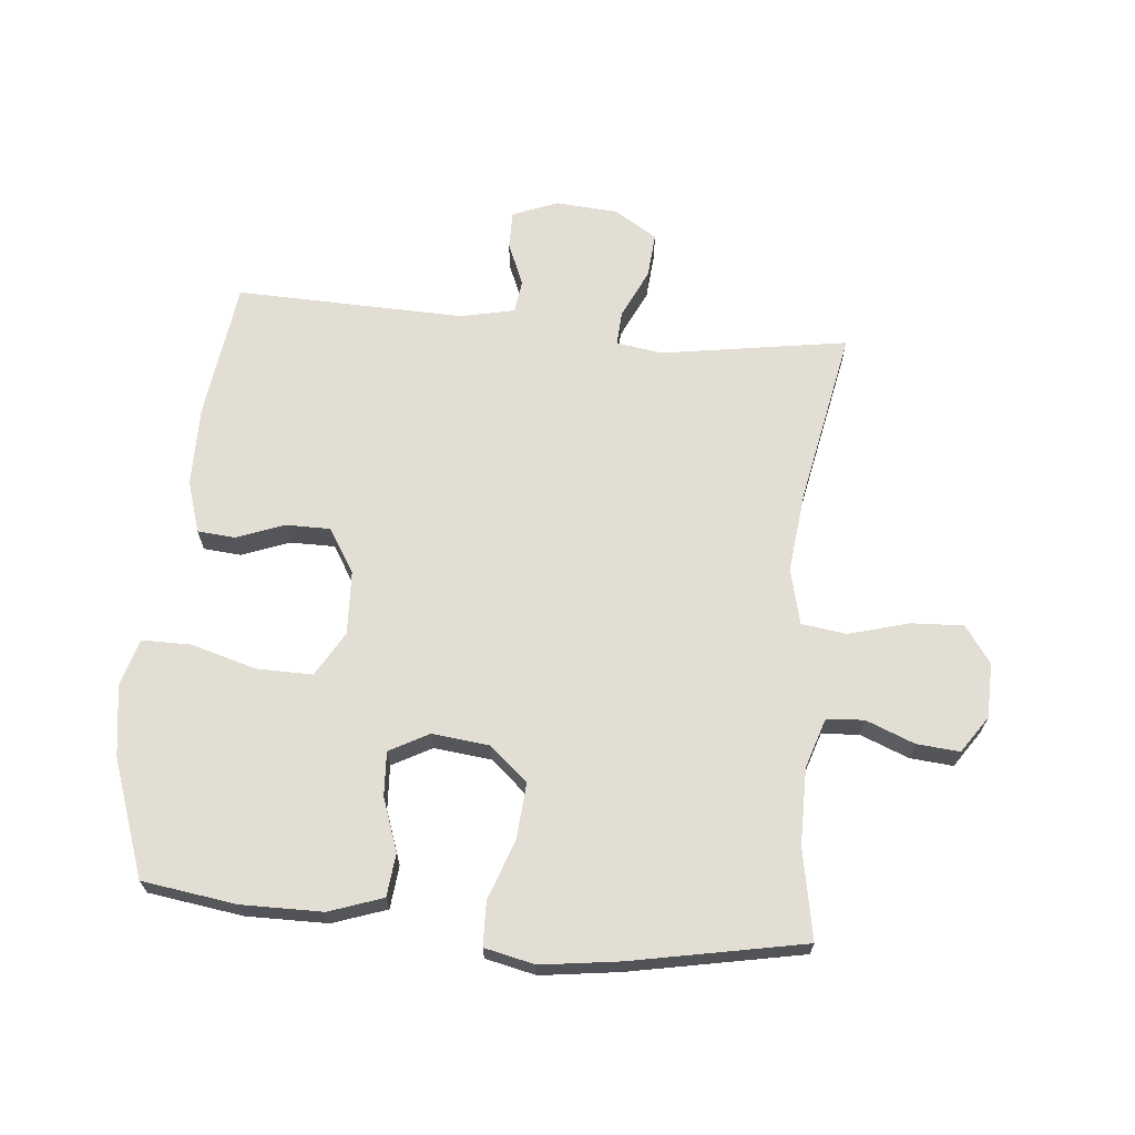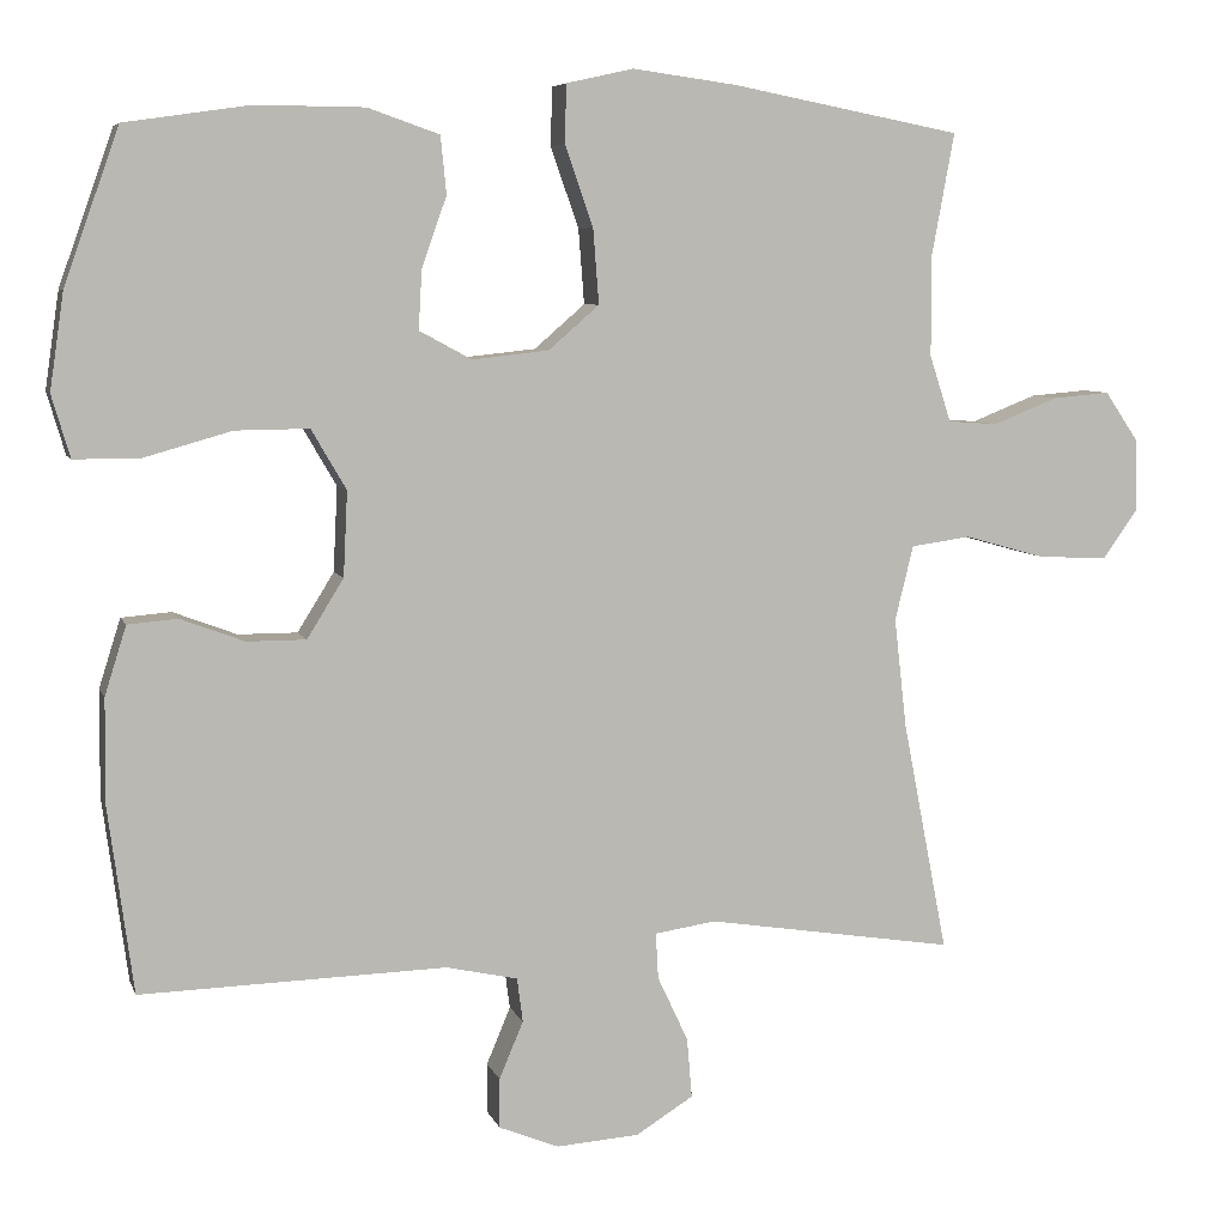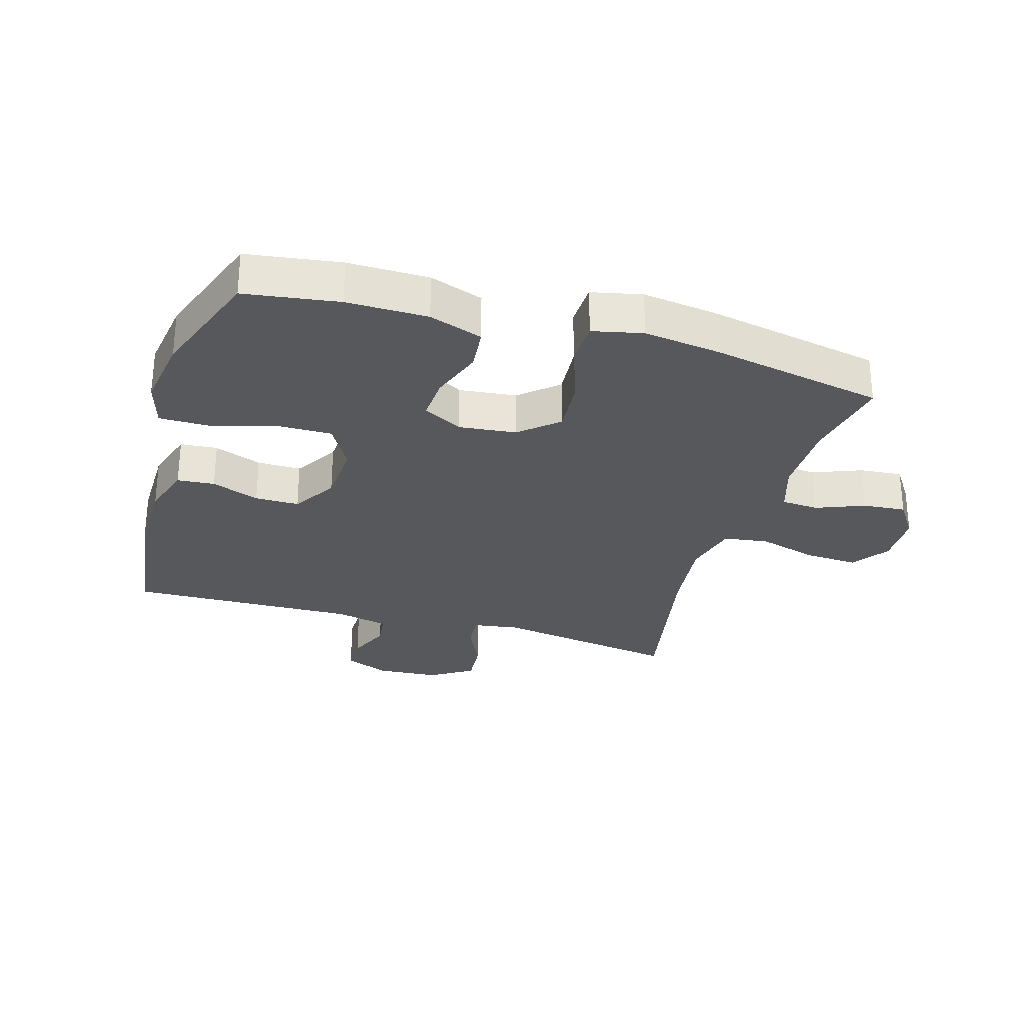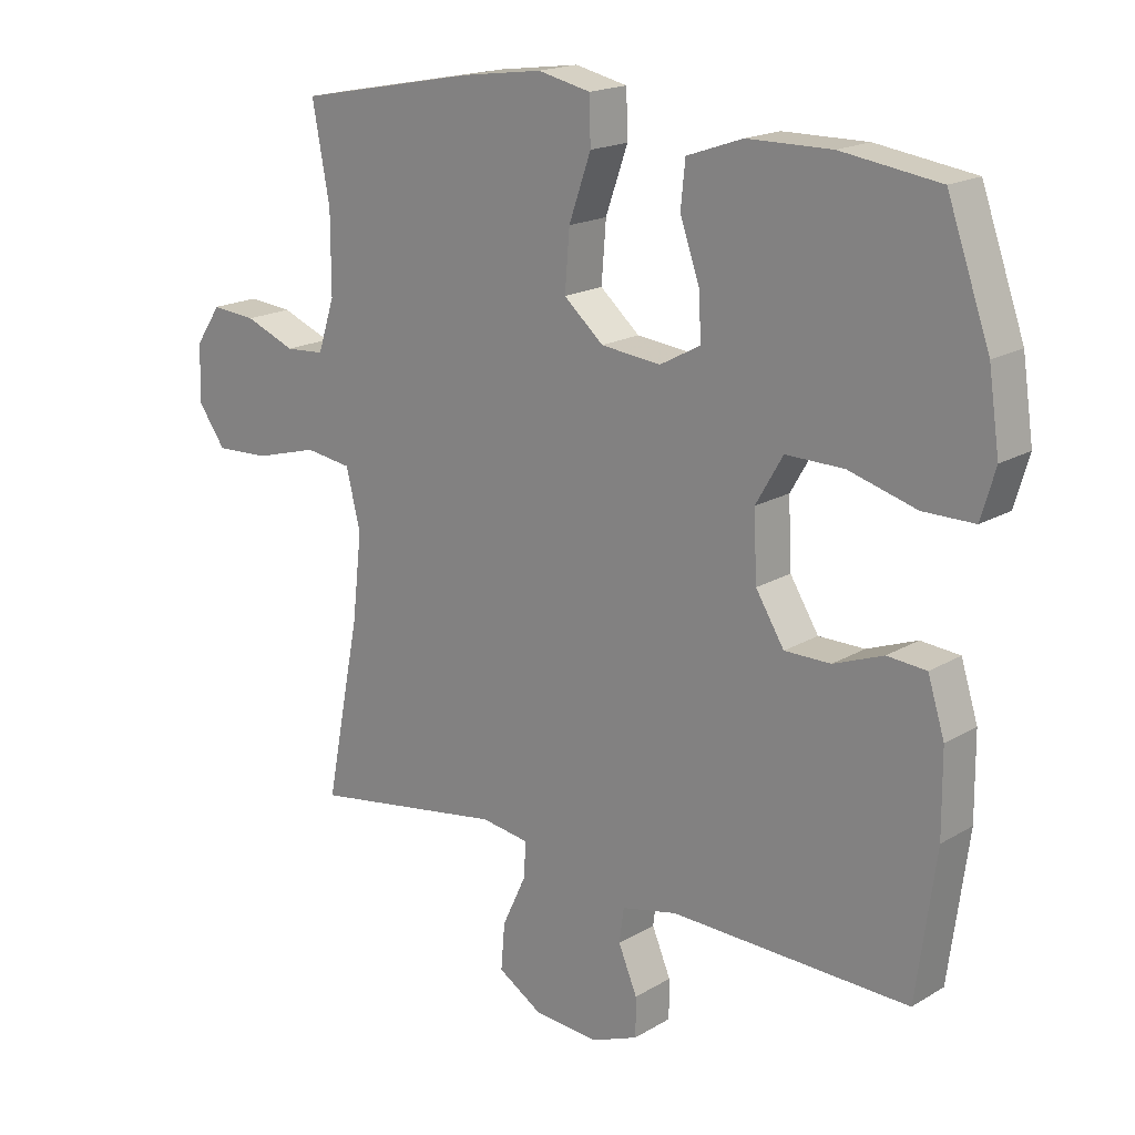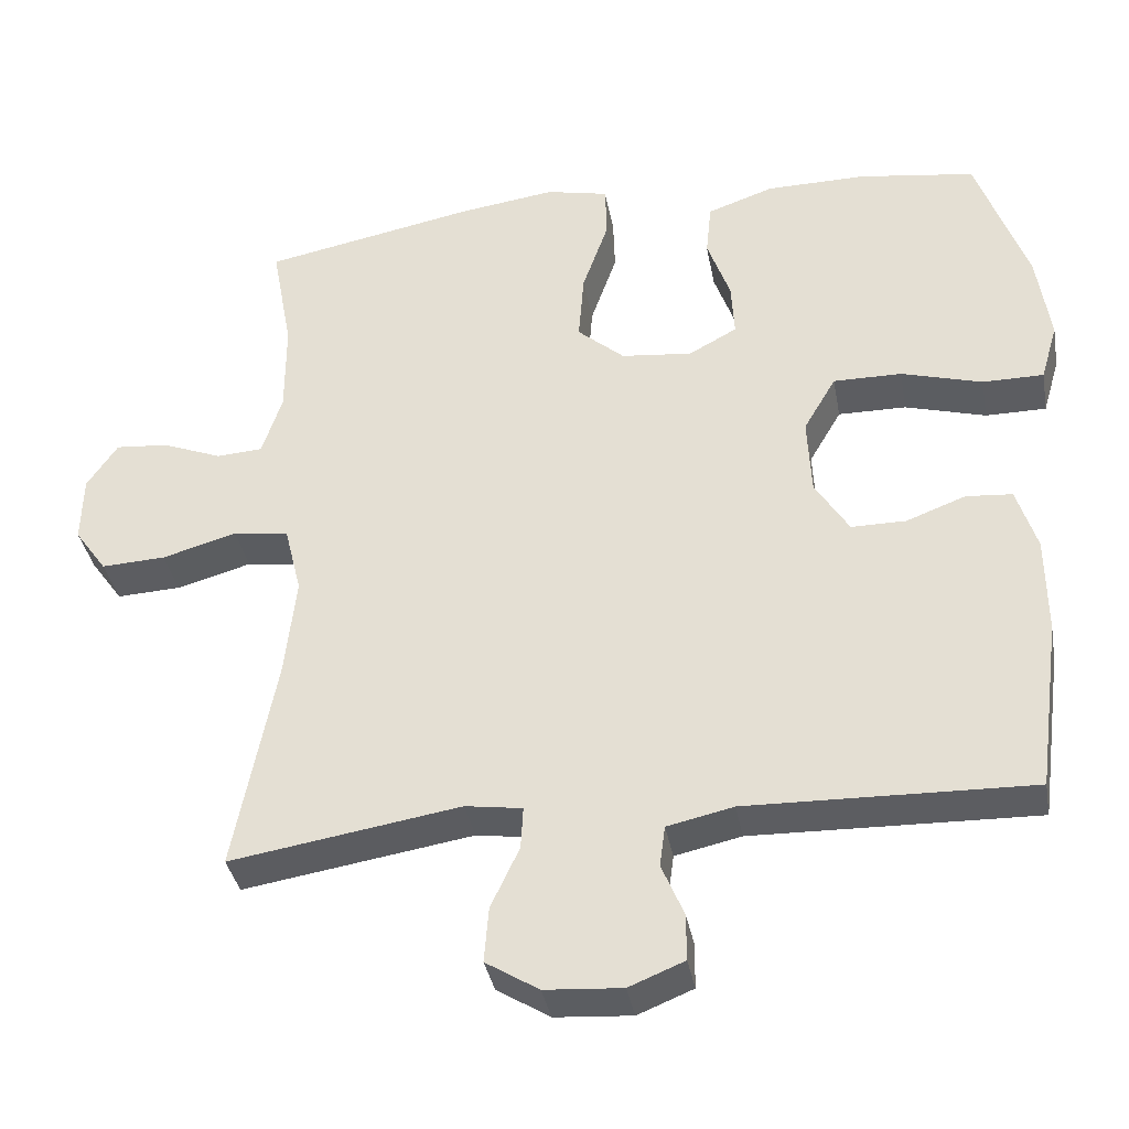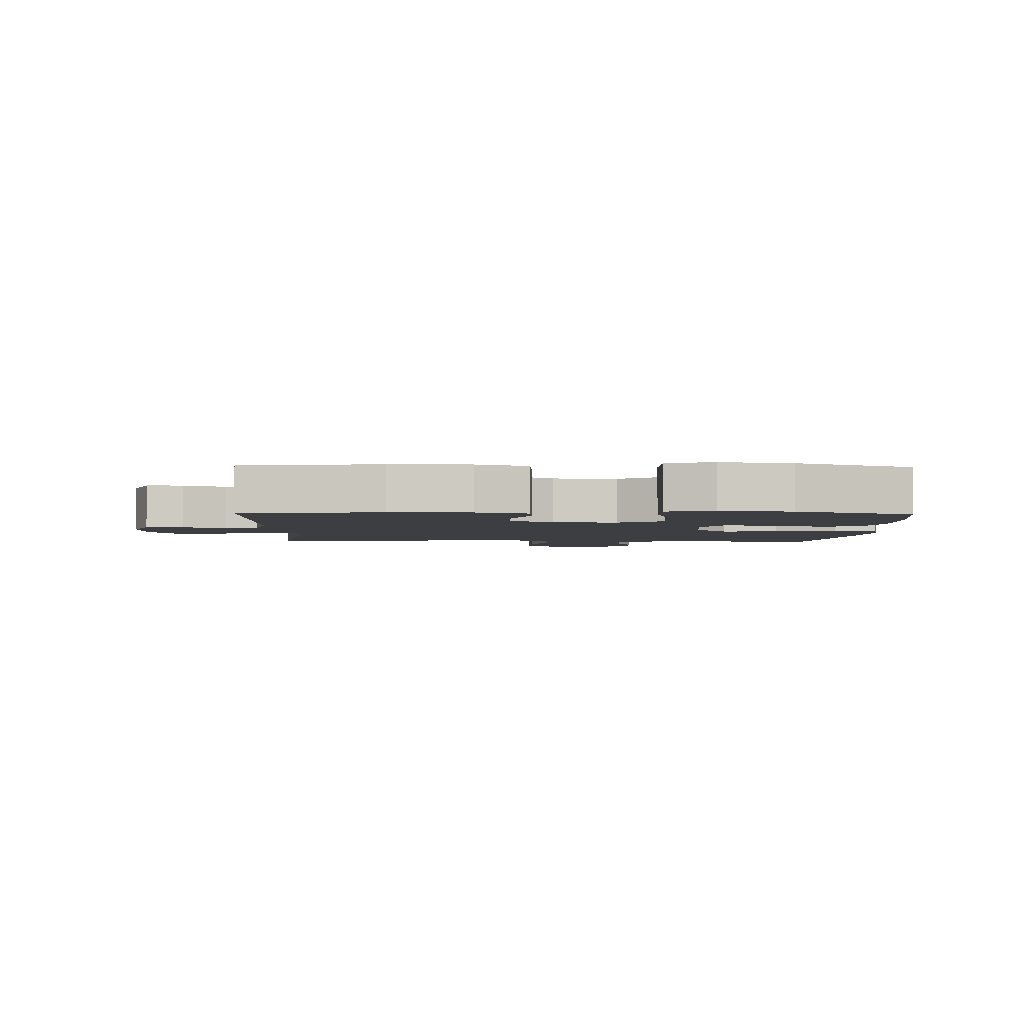
<metadata>
{"format":"obj","ext":"obj","renderer":"f3d","projection":"perspective","resolution":1024,"background":"white","views":[{"elev":67.2,"azim":5.4,"up":"+Y"},{"elev":6.6,"azim":-14.9,"up":"+Z"},{"elev":-28.8,"azim":-16.5,"up":"+Y"},{"elev":18.1,"azim":-138.9,"up":"+Z"},{"elev":-36.6,"azim":-169.7,"up":"+Z"},{"elev":-3.2,"azim":-91.8,"up":"+Y"}]}
</metadata>
<code>
v 0.5 0.07 0.5
v 0.473 0.07 0.354
v 0.473 0.07 0.232
v 0.499 0.07 0.152
v 0.559 0.07 0.148
v 0.637 0.07 0.179
v 0.706 0.07 0.185
v 0.746 0.07 0.126
v 0.748 0.07 0.038
v 0.706 0.07 -0.021
v 0.622 0.07 -0.017
v 0.525 0.07 0.01
v 0.453 0.07 0
v 0.431 0.07 -0.09
v 0.446 0.07 -0.222
v 0.5 0.07 -0.5
v 0.201 0.07 -0.453
v 0.127 0.07 -0.464
v 0.13 0.07 -0.519
v 0.167 0.07 -0.598
v 0.173 0.07 -0.67
v 0.104 0.07 -0.713
v 0.004 0.07 -0.72
v -0.068 0.07 -0.691
v -0.068 0.07 -0.631
v -0.039 0.07 -0.562
v -0.046 0.07 -0.509
v -0.132 0.07 -0.49
v -0.5 0.07 -0.5
v -0.53 0.07 -0.277
v -0.529 0.07 -0.15
v -0.503 0.07 -0.067
v -0.443 0.07 -0.062
v -0.366 0.07 -0.091
v -0.295 0.07 -0.091
v -0.251 0.07 -0.02
v -0.246 0.07 0.082
v -0.288 0.07 0.154
v -0.377 0.07 0.153
v -0.482 0.07 0.123
v -0.561 0.07 0.123
v -0.583 0.07 0.198
v -0.566 0.07 0.314
v -0.5 0.07 0.5
v -0.349 0.07 0.522
v -0.219 0.07 0.521
v -0.133 0.07 0.491
v -0.126 0.07 0.422
v -0.156 0.07 0.337
v -0.16 0.07 0.266
v -0.097 0.07 0.232
v -0.005 0.07 0.242
v 0.056 0.07 0.295
v 0.049 0.07 0.385
v 0.015 0.07 0.482
v 0.017 0.07 0.552
v 0.098 0.07 0.57
v 0.224 0.07 0.553
v 0.5 0 0.5
v 0.473 0 0.354
v 0.473 0 0.232
v 0.499 0 0.152
v 0.559 0 0.148
v 0.637 0 0.179
v 0.706 0 0.185
v 0.746 0 0.126
v 0.748 0 0.038
v 0.706 0 -0.021
v 0.622 0 -0.017
v 0.525 0 0.01
v 0.453 0 0
v 0.431 0 -0.09
v 0.446 0 -0.222
v 0.5 0 -0.5
v 0.201 0 -0.453
v 0.127 0 -0.464
v 0.13 0 -0.519
v 0.167 0 -0.598
v 0.173 0 -0.67
v 0.104 0 -0.713
v 0.004 0 -0.72
v -0.068 0 -0.691
v -0.068 0 -0.631
v -0.039 0 -0.562
v -0.046 0 -0.509
v -0.132 0 -0.49
v -0.5 0 -0.5
v -0.53 0 -0.277
v -0.529 0 -0.15
v -0.503 0 -0.067
v -0.443 0 -0.062
v -0.366 0 -0.091
v -0.295 0 -0.091
v -0.251 0 -0.02
v -0.246 0 0.082
v -0.288 0 0.154
v -0.377 0 0.153
v -0.482 0 0.123
v -0.561 0 0.123
v -0.583 0 0.198
v -0.566 0 0.314
v -0.5 0 0.5
v -0.349 0 0.522
v -0.219 0 0.521
v -0.133 0 0.491
v -0.126 0 0.422
v -0.156 0 0.337
v -0.16 0 0.266
v -0.097 0 0.232
v -0.005 0 0.242
v 0.056 0 0.295
v 0.049 0 0.385
v 0.015 0 0.482
v 0.017 0 0.552
v 0.098 0 0.57
v 0.224 0 0.553
f 57 58 1 2
f 54 55 56 57
f 53 54 57 2
f 52 53 2 3
f 51 52 3 4
f 46 47 48 49
f 46 49 50
f 45 46 50
f 44 45 50
f 43 44 50
f 42 43 50 51
f 39 40 41 42
f 38 39 42 51
f 31 32 33 34
f 31 34 35
f 28 29 30 31
f 27 28 31 35
f 23 24 25 26
f 23 26 27
f 22 23 27
f 19 20 21 22
f 18 19 22 27
f 15 16 17
f 14 15 17 18
f 13 14 18 27
f 9 10 11 12
f 7 8 9 12
f 5 6 7 12
f 4 5 12 13
f 37 38 51 4
f 13 27 35 36
f 4 13 36 37
f 60 59 116 115
f 115 114 113 112
f 60 115 112 111
f 61 60 111 110
f 62 61 110 109
f 107 106 105 104
f 108 107 104
f 108 104 103
f 108 103 102
f 108 102 101
f 109 108 101 100
f 100 99 98 97
f 109 100 97 96
f 92 91 90 89
f 93 92 89
f 89 88 87 86
f 93 89 86 85
f 84 83 82 81
f 85 84 81
f 85 81 80
f 80 79 78 77
f 85 80 77 76
f 75 74 73
f 76 75 73 72
f 85 76 72 71
f 70 69 68 67
f 70 67 66 65
f 70 65 64 63
f 71 70 63 62
f 62 109 96 95
f 94 93 85 71
f 95 94 71 62
f 1 59 60 2
f 2 60 61 3
f 3 61 62 4
f 4 62 63 5
f 5 63 64 6
f 6 64 65 7
f 7 65 66 8
f 8 66 67 9
f 9 67 68 10
f 10 68 69 11
f 11 69 70 12
f 12 70 71 13
f 13 71 72 14
f 14 72 73 15
f 15 73 74 16
f 16 74 75 17
f 17 75 76 18
f 18 76 77 19
f 19 77 78 20
f 20 78 79 21
f 21 79 80 22
f 22 80 81 23
f 23 81 82 24
f 24 82 83 25
f 25 83 84 26
f 26 84 85 27
f 27 85 86 28
f 28 86 87 29
f 29 87 88 30
f 30 88 89 31
f 31 89 90 32
f 32 90 91 33
f 33 91 92 34
f 34 92 93 35
f 35 93 94 36
f 36 94 95 37
f 37 95 96 38
f 38 96 97 39
f 39 97 98 40
f 40 98 99 41
f 41 99 100 42
f 42 100 101 43
f 43 101 102 44
f 44 102 103 45
f 45 103 104 46
f 46 104 105 47
f 47 105 106 48
f 48 106 107 49
f 49 107 108 50
f 50 108 109 51
f 51 109 110 52
f 52 110 111 53
f 53 111 112 54
f 54 112 113 55
f 55 113 114 56
f 56 114 115 57
f 57 115 116 58
f 58 116 59 1

</code>
